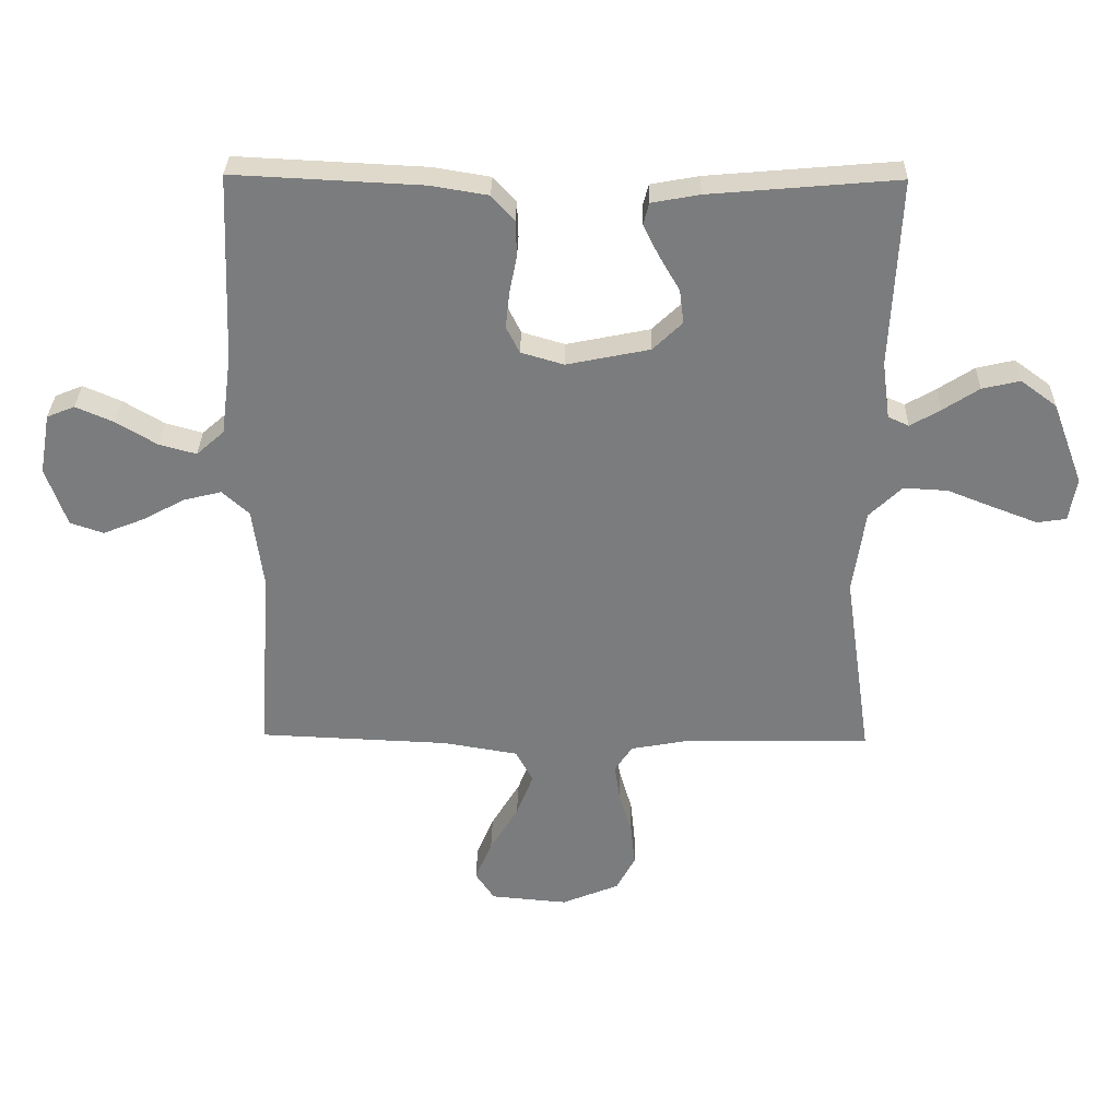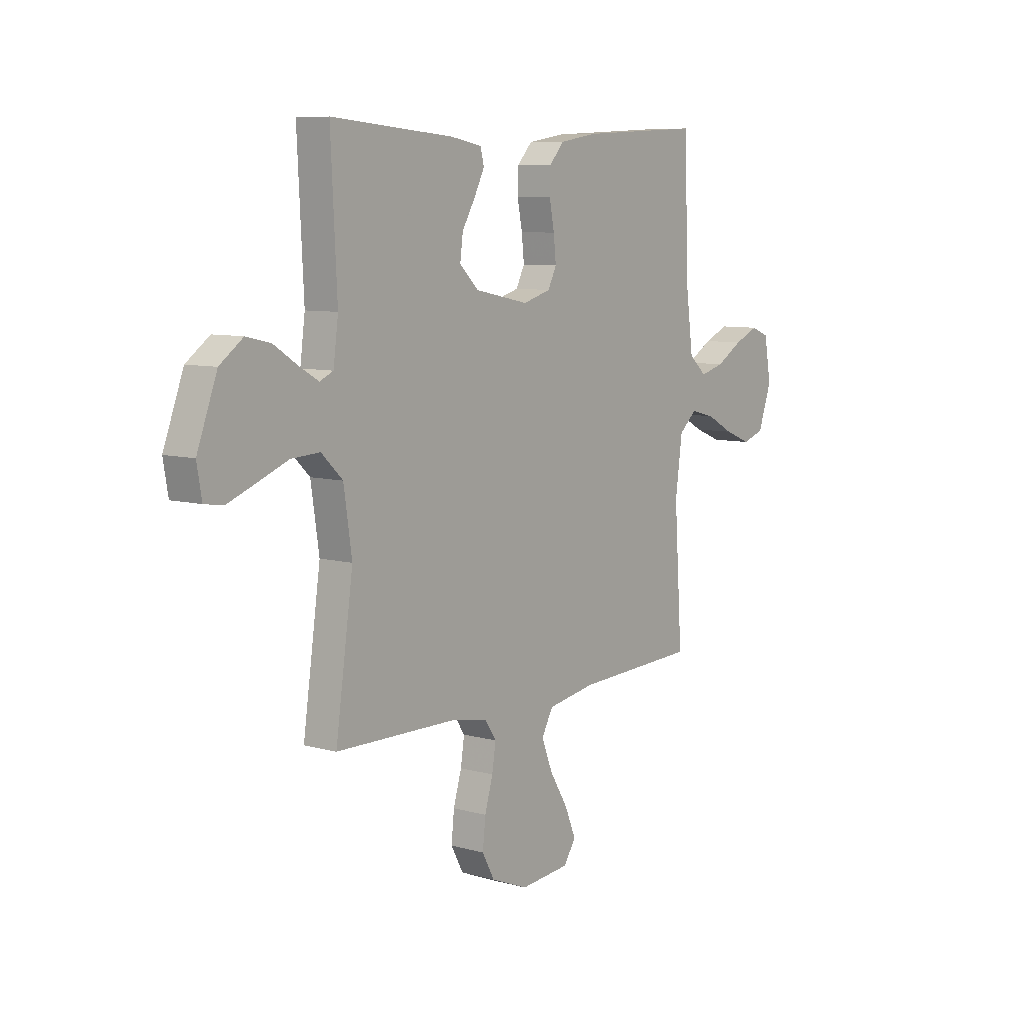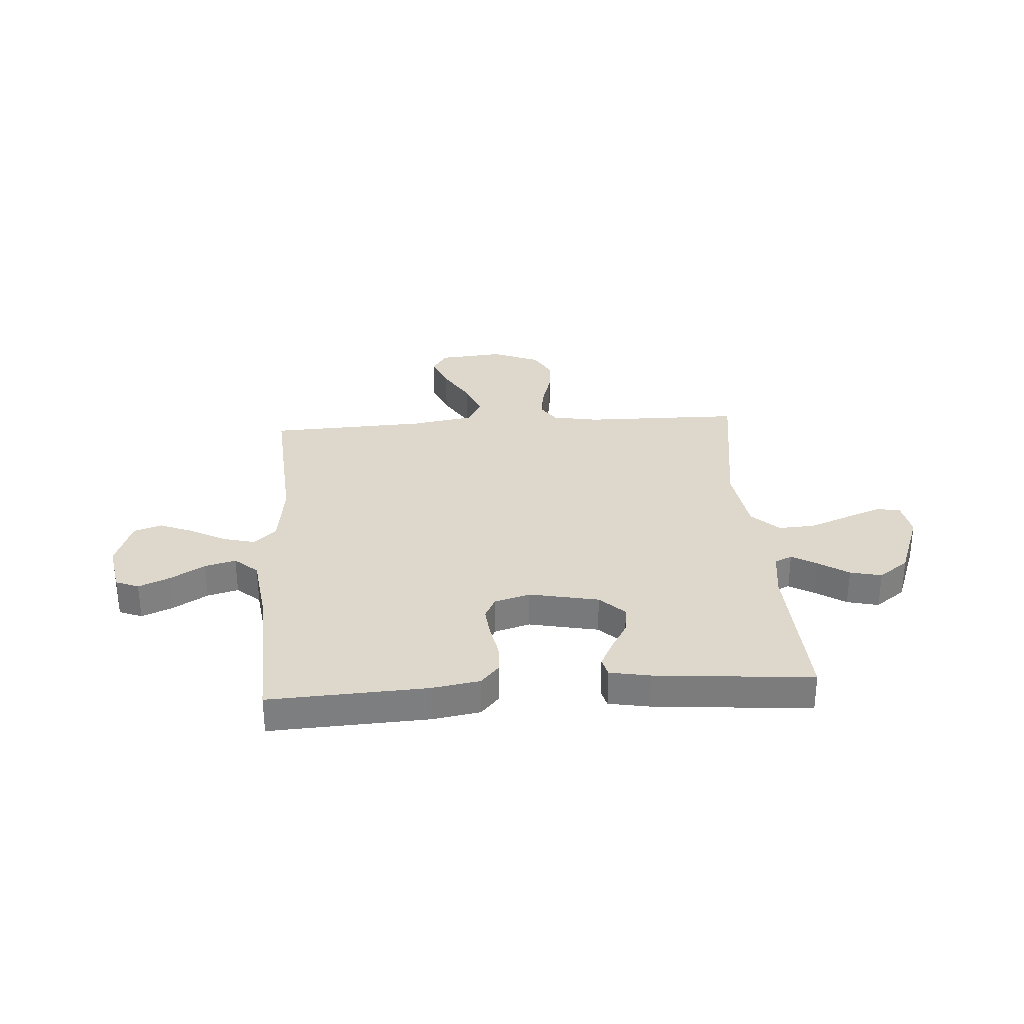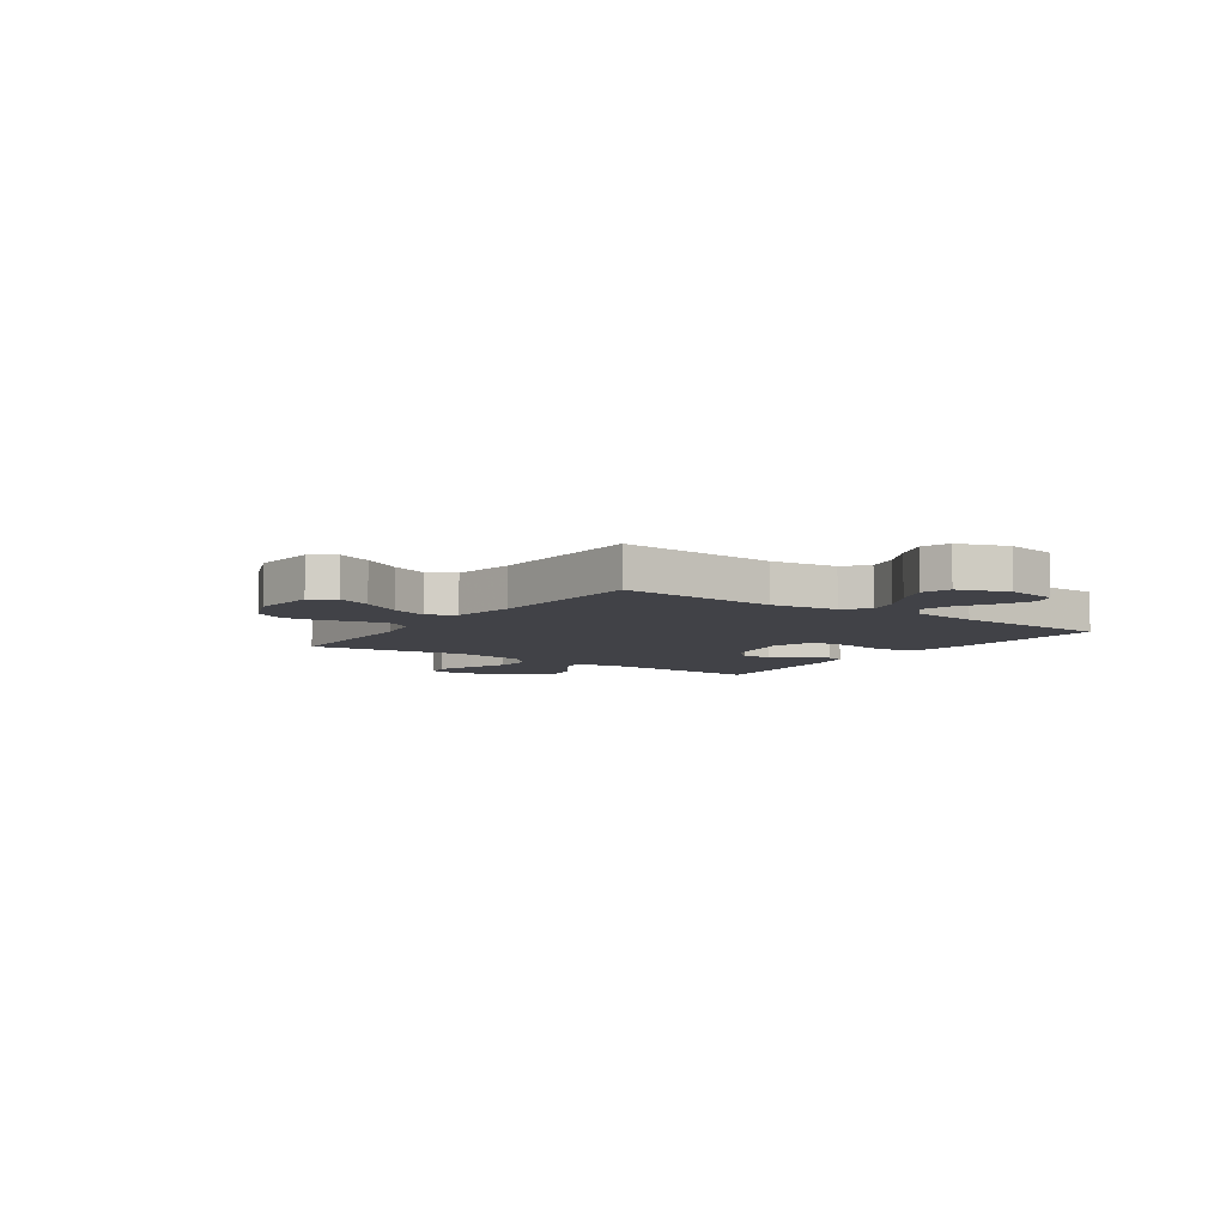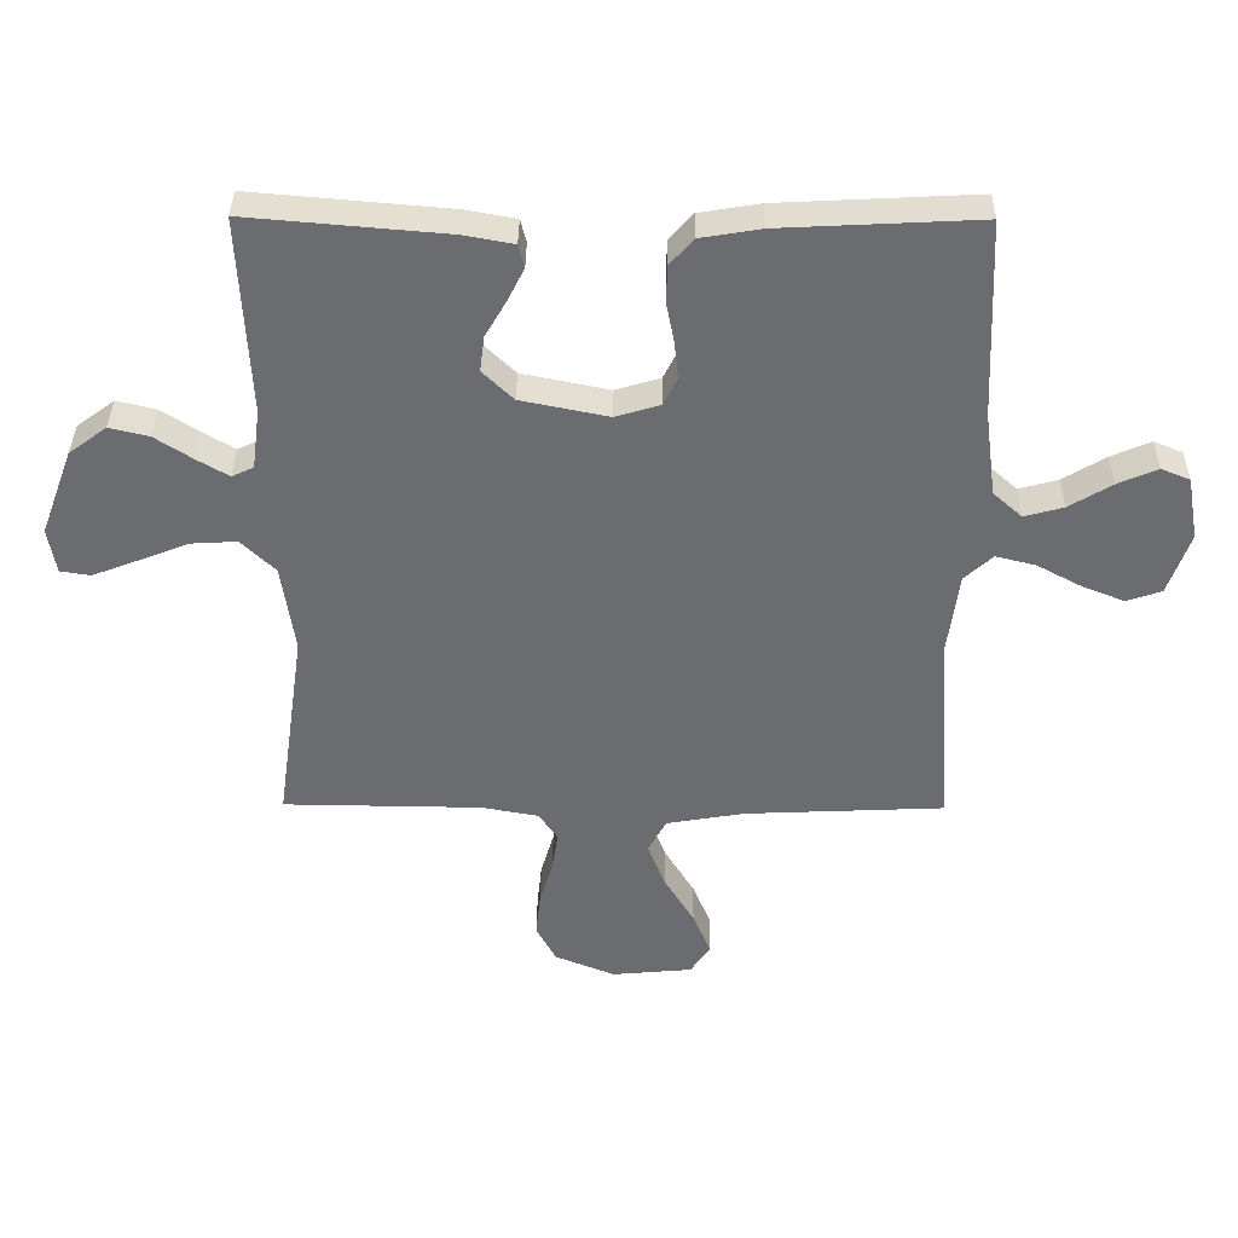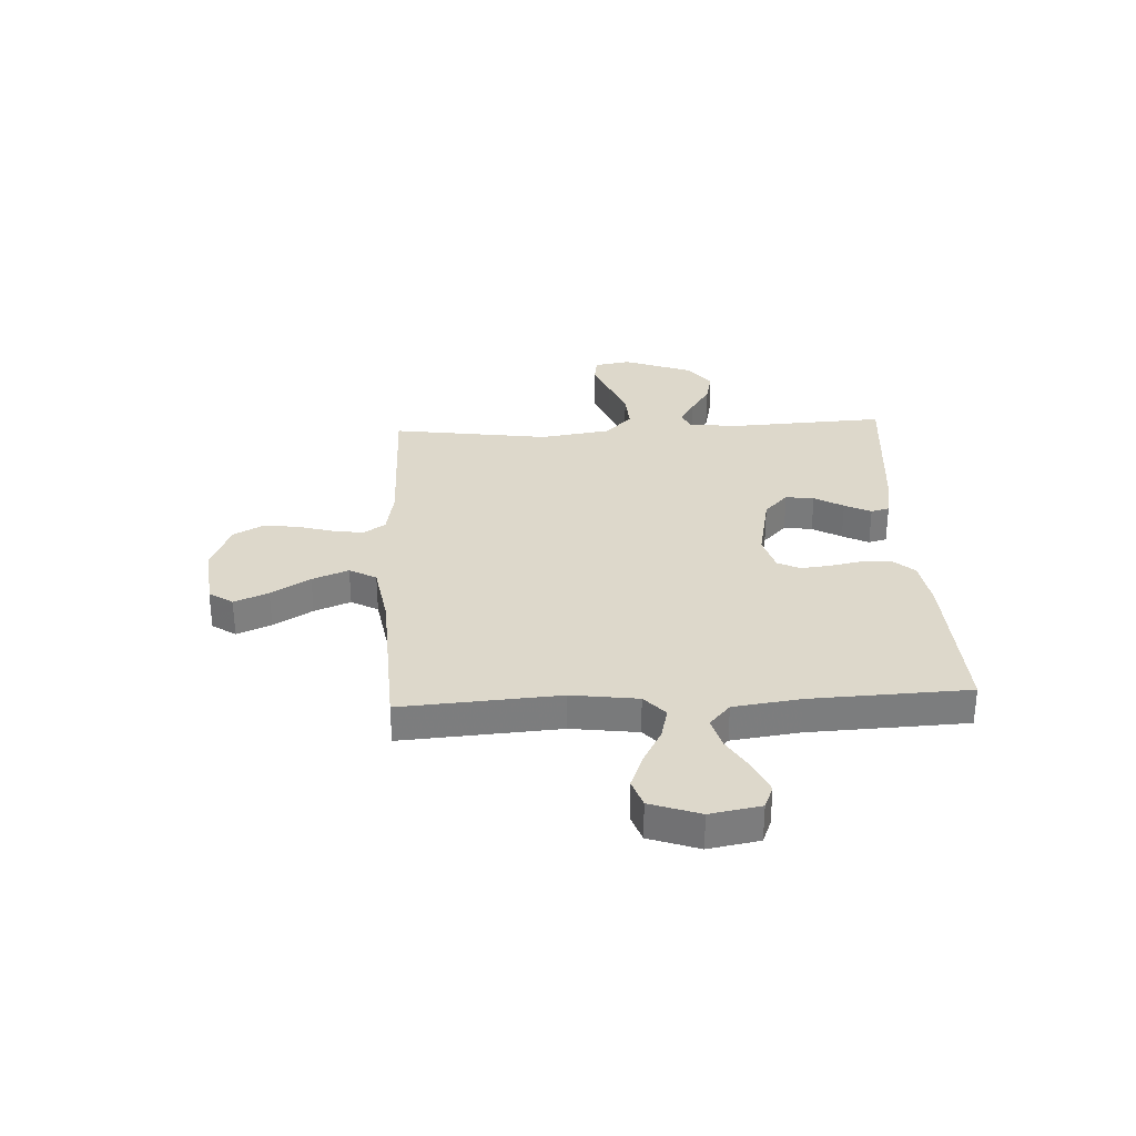
<metadata>
{"format":"obj","ext":"obj","renderer":"f3d","projection":"perspective","resolution":1024,"background":"white","views":[{"elev":31.2,"azim":1.1,"up":"+Z"},{"elev":8.1,"azim":127.3,"up":"+Z"},{"elev":31.1,"azim":-3.9,"up":"+Y"},{"elev":-6.8,"azim":-124.9,"up":"+Y"},{"elev":36.3,"azim":-179.5,"up":"+Z"},{"elev":31.4,"azim":-93.0,"up":"+Y"}]}
</metadata>
<code>
v -0.5 0.07 -0.5
v -0.48 0.07 -0.2
v -0.497 0.07 -0.074
v -0.54 0.07 -0.035
v -0.6 0.07 -0.05
v -0.667 0.07 -0.086
v -0.732 0.07 -0.112
v -0.785 0.07 -0.094
v -0.818 0.07 0
v -0.801 0.07 0.096
v -0.757 0.07 0.114
v -0.697 0.07 0.088
v -0.632 0.07 0.049
v -0.573 0.07 0.033
v -0.529 0.07 0.072
v -0.512 0.07 0.2
v -0.5 0.07 0.5
v -0.2 0.07 0.485
v -0.109 0.07 0.47
v -0.073 0.07 0.43
v -0.071 0.07 0.374
v -0.083 0.07 0.313
v -0.089 0.07 0.256
v -0.068 0.07 0.214
v 0 0.07 0.194
v 0.132 0.07 0.221
v 0.179 0.07 0.266
v 0.172 0.07 0.32
v 0.14 0.07 0.375
v 0.115 0.07 0.425
v 0.124 0.07 0.46
v 0.2 0.07 0.474
v 0.5 0.07 0.5
v 0.485 0.07 0.2
v 0.497 0.07 0.109
v 0.53 0.07 0.094
v 0.578 0.07 0.122
v 0.635 0.07 0.159
v 0.695 0.07 0.173
v 0.752 0.07 0.131
v 0.801 0.07 0
v 0.789 0.07 -0.069
v 0.743 0.07 -0.076
v 0.675 0.07 -0.05
v 0.599 0.07 -0.02
v 0.529 0.07 -0.016
v 0.477 0.07 -0.066
v 0.457 0.07 -0.2
v 0.5 0.07 -0.5
v 0.2 0.07 -0.504
v 0.113 0.07 -0.52
v 0.085 0.07 -0.562
v 0.094 0.07 -0.621
v 0.114 0.07 -0.689
v 0.121 0.07 -0.755
v 0.091 0.07 -0.811
v 0 0.07 -0.848
v -0.122 0.07 -0.837
v -0.152 0.07 -0.792
v -0.125 0.07 -0.727
v -0.08 0.07 -0.653
v -0.053 0.07 -0.584
v -0.081 0.07 -0.533
v -0.2 0.07 -0.513
v -0.5 0 -0.5
v -0.48 0 -0.2
v -0.497 0 -0.074
v -0.54 0 -0.035
v -0.6 0 -0.05
v -0.667 0 -0.086
v -0.732 0 -0.112
v -0.785 0 -0.094
v -0.818 0 0
v -0.801 0 0.096
v -0.757 0 0.114
v -0.697 0 0.088
v -0.632 0 0.049
v -0.573 0 0.033
v -0.529 0 0.072
v -0.512 0 0.2
v -0.5 0 0.5
v -0.2 0 0.485
v -0.109 0 0.47
v -0.073 0 0.43
v -0.071 0 0.374
v -0.083 0 0.313
v -0.089 0 0.256
v -0.068 0 0.214
v 0 0 0.194
v 0.132 0 0.221
v 0.179 0 0.266
v 0.172 0 0.32
v 0.14 0 0.375
v 0.115 0 0.425
v 0.124 0 0.46
v 0.2 0 0.474
v 0.5 0 0.5
v 0.485 0 0.2
v 0.497 0 0.109
v 0.53 0 0.094
v 0.578 0 0.122
v 0.635 0 0.159
v 0.695 0 0.173
v 0.752 0 0.131
v 0.801 0 0
v 0.789 0 -0.069
v 0.743 0 -0.076
v 0.675 0 -0.05
v 0.599 0 -0.02
v 0.529 0 -0.016
v 0.477 0 -0.066
v 0.457 0 -0.2
v 0.5 0 -0.5
v 0.2 0 -0.504
v 0.113 0 -0.52
v 0.085 0 -0.562
v 0.094 0 -0.621
v 0.114 0 -0.689
v 0.121 0 -0.755
v 0.091 0 -0.811
v 0 0 -0.848
v -0.122 0 -0.837
v -0.152 0 -0.792
v -0.125 0 -0.727
v -0.08 0 -0.653
v -0.053 0 -0.584
v -0.081 0 -0.533
v -0.2 0 -0.513
f 59 60 61
f 58 59 61
f 57 58 61
f 56 57 61
f 55 56 61
f 54 55 61
f 53 54 61
f 52 53 61 62
f 51 52 62 63
f 48 49 50
f 51 63 64
f 50 51 64
f 48 50 64
f 47 48 64
f 43 44 45
f 42 43 45
f 41 42 45
f 40 41 45
f 39 40 45
f 38 39 45
f 37 38 45
f 36 37 45 46
f 64 1 2
f 47 64 2
f 46 47 2
f 36 46 2
f 35 36 2
f 32 33 34
f 31 32 34
f 30 31 34
f 29 30 34
f 28 29 34
f 20 21 22
f 19 20 22
f 18 19 22
f 17 18 22
f 16 17 22
f 15 16 22 23
f 14 15 23 24
f 11 12 13
f 10 11 13
f 9 10 13
f 8 9 13
f 7 8 13
f 6 7 13
f 5 6 13
f 4 5 13 14
f 14 24 25
f 4 14 25
f 3 4 25
f 27 28 34 35
f 26 27 35
f 25 26 35
f 3 25 35
f 2 3 35
f 125 124 123
f 125 123 122
f 125 122 121
f 125 121 120
f 125 120 119
f 125 119 118
f 125 118 117
f 126 125 117 116
f 127 126 116 115
f 114 113 112
f 128 127 115
f 128 115 114
f 128 114 112
f 128 112 111
f 109 108 107
f 109 107 106
f 109 106 105
f 109 105 104
f 109 104 103
f 109 103 102
f 109 102 101
f 110 109 101 100
f 66 65 128
f 66 128 111
f 66 111 110
f 66 110 100
f 66 100 99
f 98 97 96
f 98 96 95
f 98 95 94
f 98 94 93
f 98 93 92
f 86 85 84
f 86 84 83
f 86 83 82
f 86 82 81
f 86 81 80
f 87 86 80 79
f 88 87 79 78
f 77 76 75
f 77 75 74
f 77 74 73
f 77 73 72
f 77 72 71
f 77 71 70
f 77 70 69
f 78 77 69 68
f 89 88 78
f 89 78 68
f 89 68 67
f 99 98 92 91
f 99 91 90
f 99 90 89
f 99 89 67
f 99 67 66
f 1 65 66 2
f 2 66 67 3
f 3 67 68 4
f 4 68 69 5
f 5 69 70 6
f 6 70 71 7
f 7 71 72 8
f 8 72 73 9
f 9 73 74 10
f 10 74 75 11
f 11 75 76 12
f 12 76 77 13
f 13 77 78 14
f 14 78 79 15
f 15 79 80 16
f 16 80 81 17
f 17 81 82 18
f 18 82 83 19
f 19 83 84 20
f 20 84 85 21
f 21 85 86 22
f 22 86 87 23
f 23 87 88 24
f 24 88 89 25
f 25 89 90 26
f 26 90 91 27
f 27 91 92 28
f 28 92 93 29
f 29 93 94 30
f 30 94 95 31
f 31 95 96 32
f 32 96 97 33
f 33 97 98 34
f 34 98 99 35
f 35 99 100 36
f 36 100 101 37
f 37 101 102 38
f 38 102 103 39
f 39 103 104 40
f 40 104 105 41
f 41 105 106 42
f 42 106 107 43
f 43 107 108 44
f 44 108 109 45
f 45 109 110 46
f 46 110 111 47
f 47 111 112 48
f 48 112 113 49
f 49 113 114 50
f 50 114 115 51
f 51 115 116 52
f 52 116 117 53
f 53 117 118 54
f 54 118 119 55
f 55 119 120 56
f 56 120 121 57
f 57 121 122 58
f 58 122 123 59
f 59 123 124 60
f 60 124 125 61
f 61 125 126 62
f 62 126 127 63
f 63 127 128 64
f 64 128 65 1

</code>
